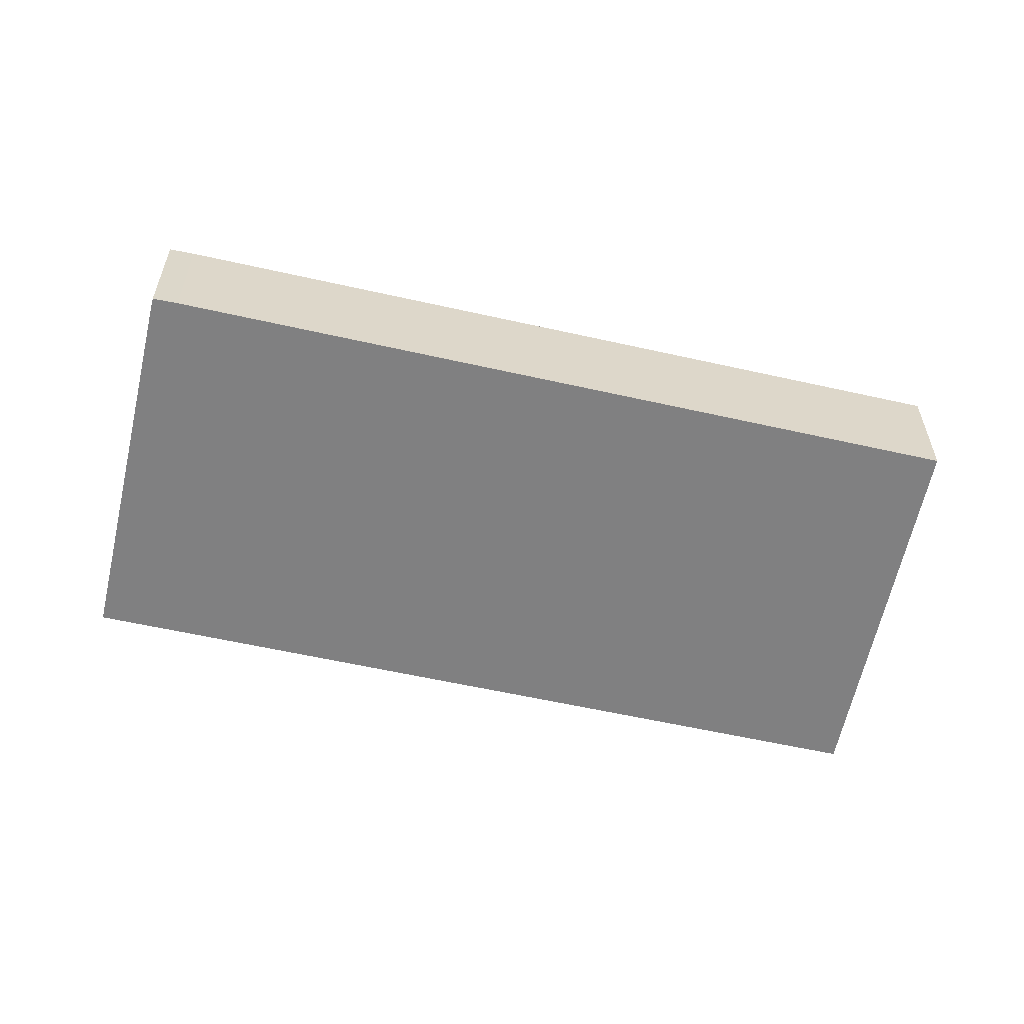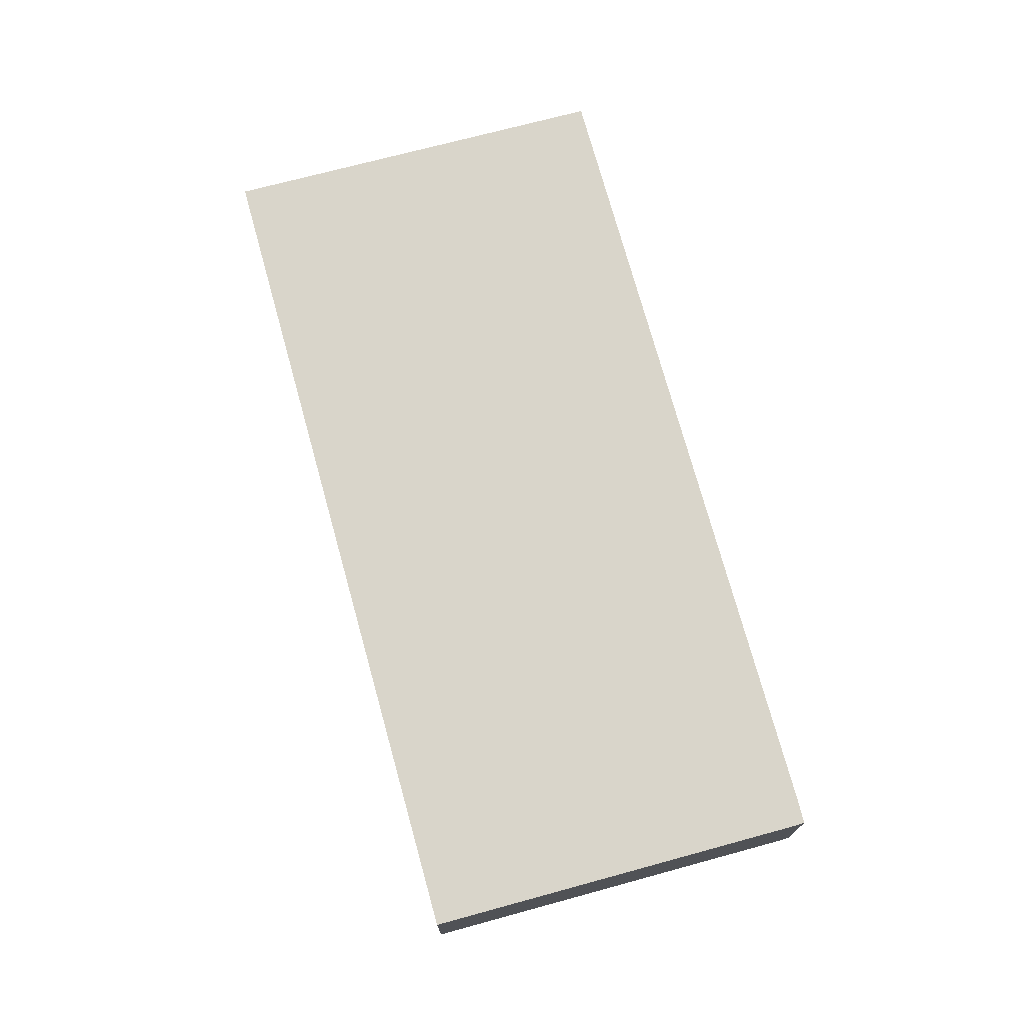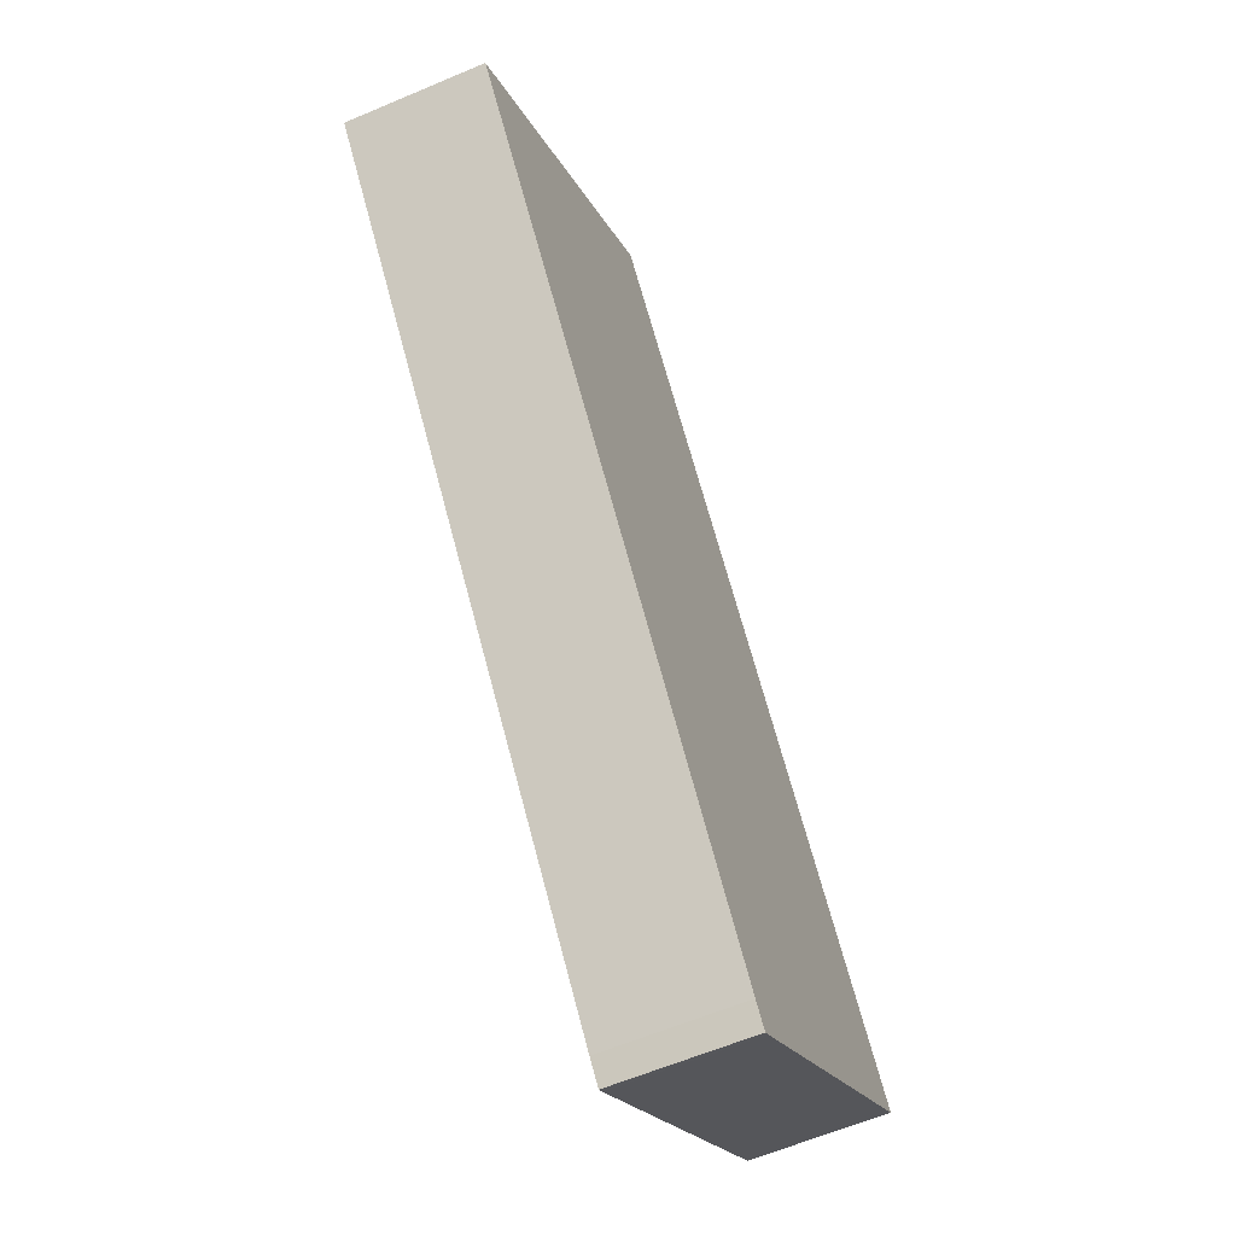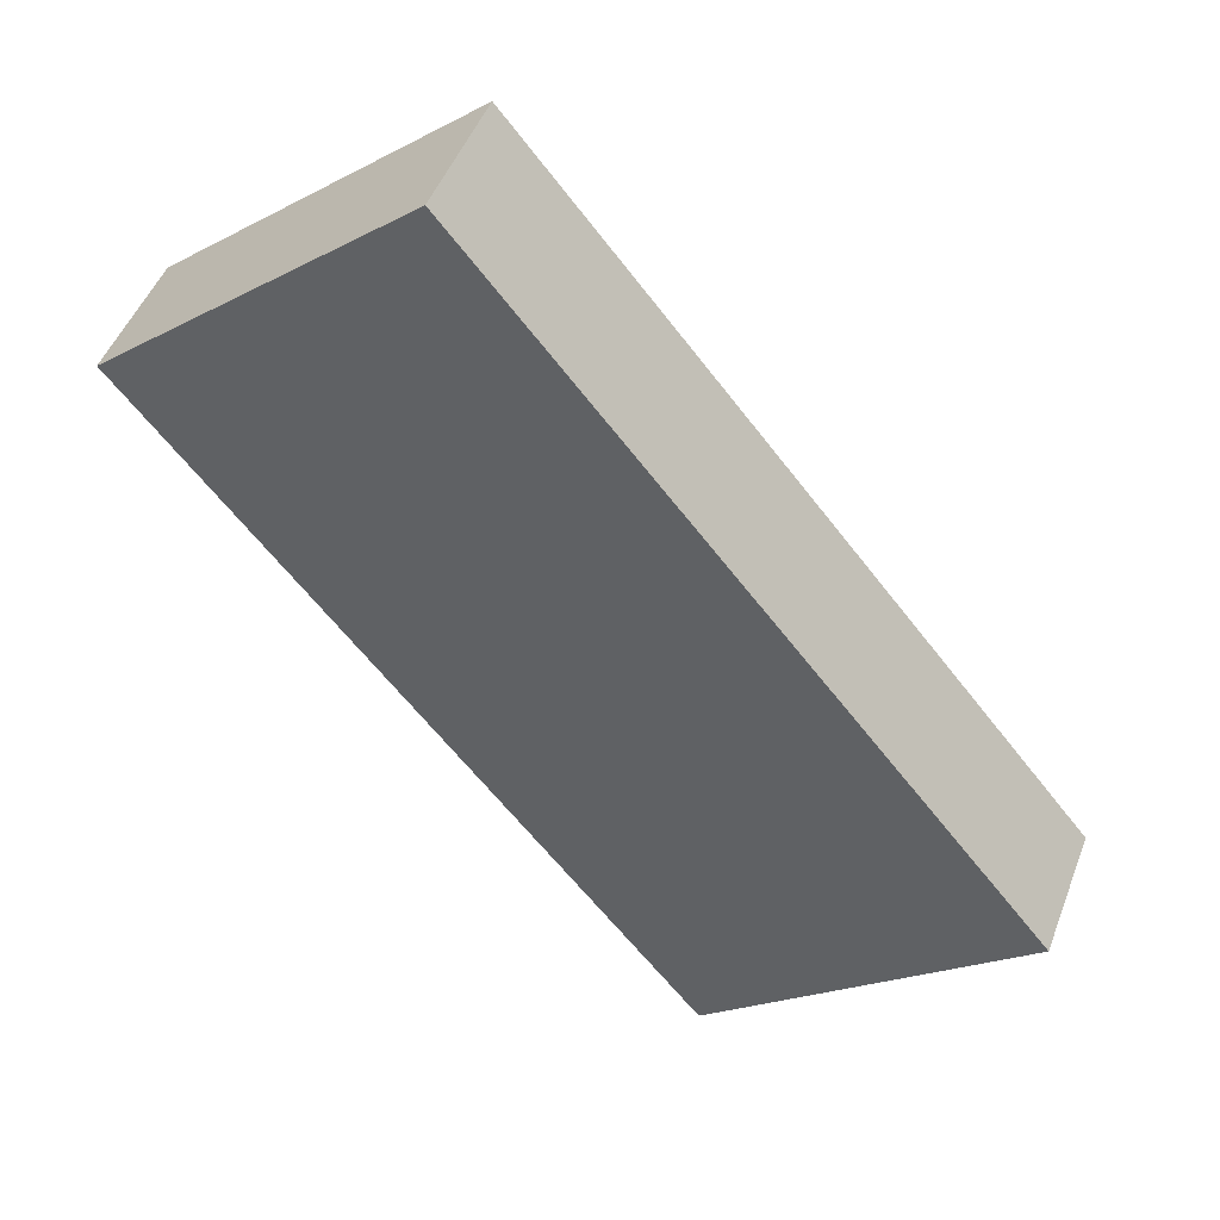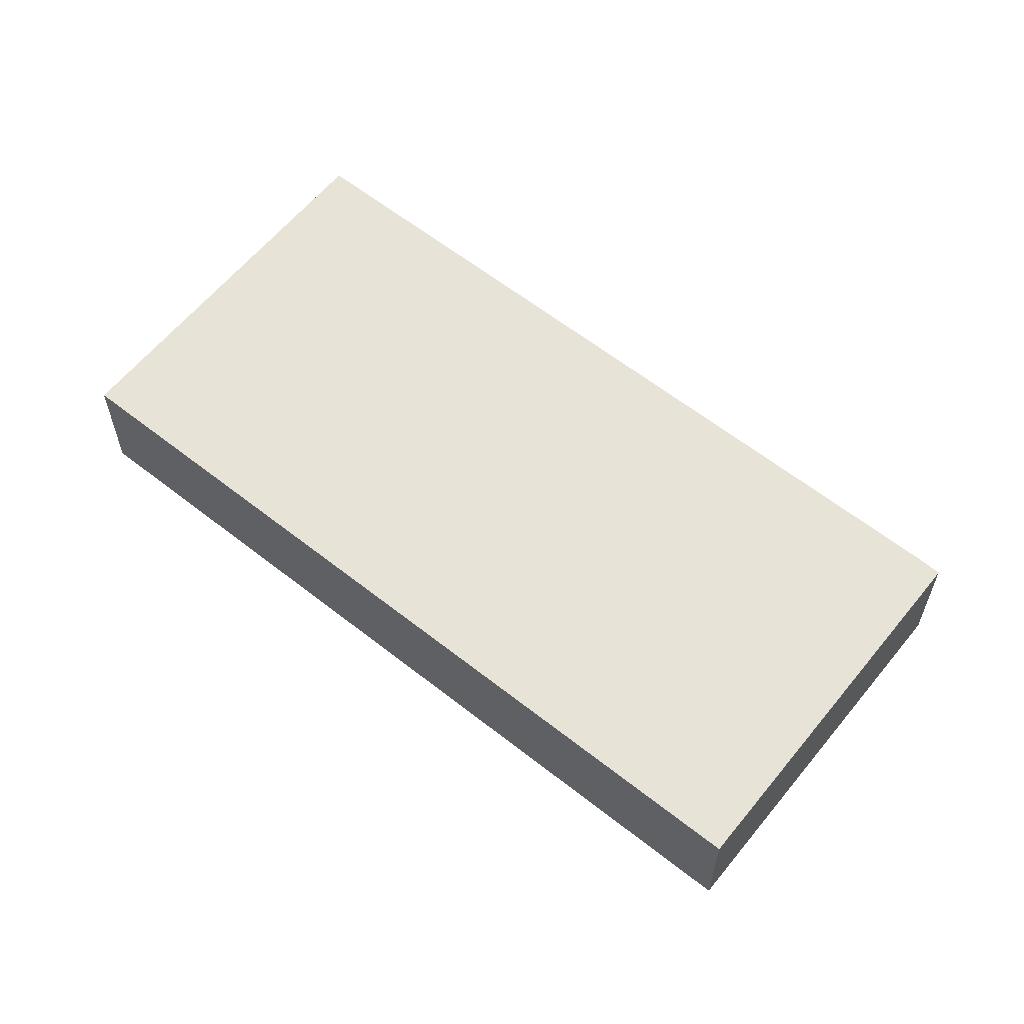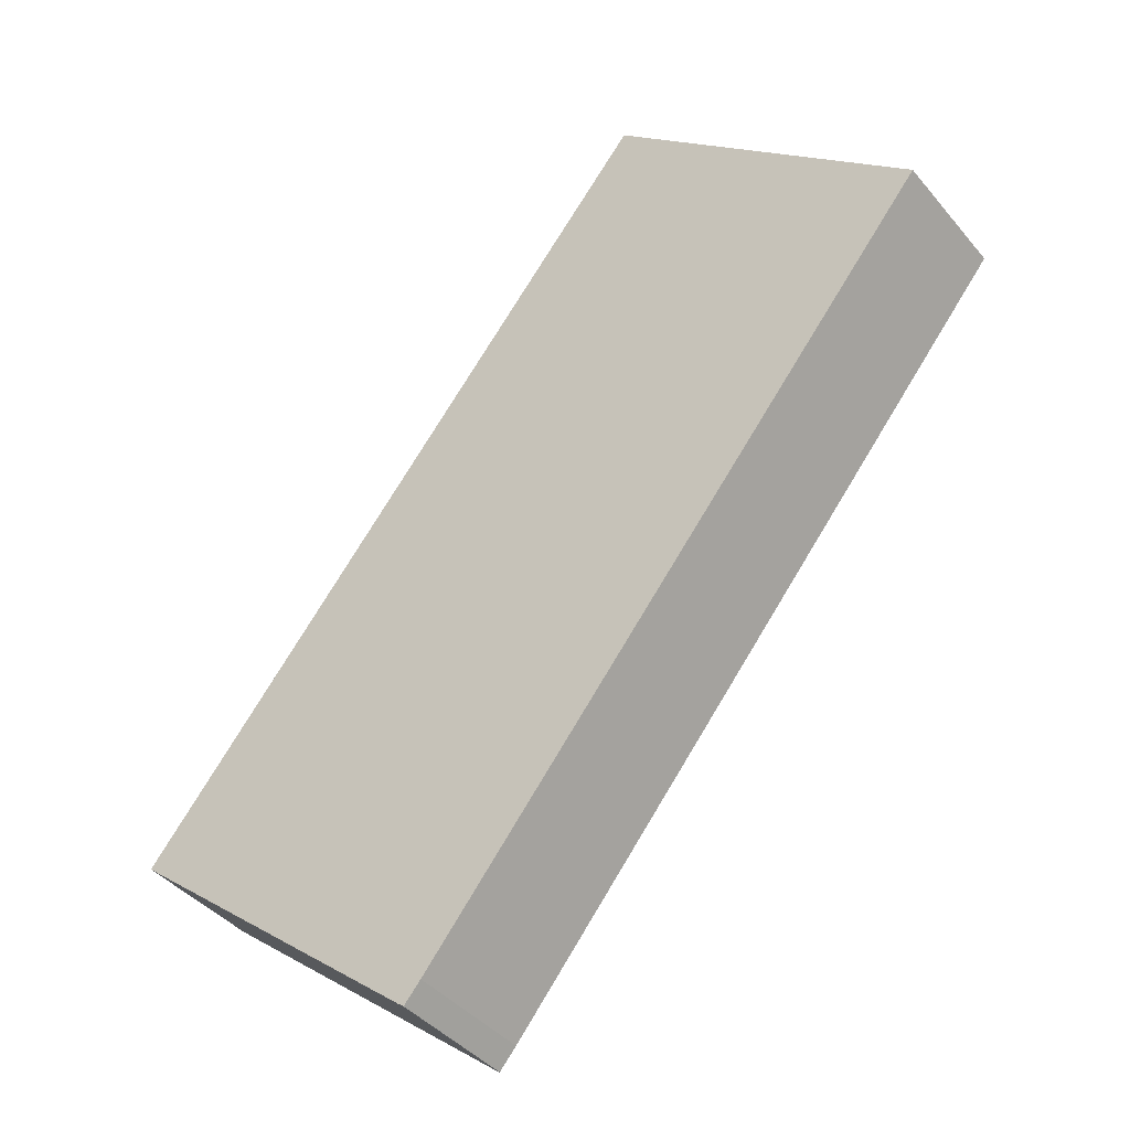
<metadata>
{"format":"obj","ext":"obj","renderer":"f3d","projection":"perspective","resolution":1024,"background":"white","views":[{"elev":-60.2,"azim":-142.1,"up":"+Y"},{"elev":74.6,"azim":125.3,"up":"+Y"},{"elev":-60.1,"azim":-66.4,"up":"+Z"},{"elev":47.6,"azim":20.3,"up":"+Z"},{"elev":61.6,"azim":89.4,"up":"+Y"},{"elev":-40.5,"azim":-144.4,"up":"+Z"}]}
</metadata>
<code>
v  5.702 2.44 4.792
v  9.751 2.44 -12
v  0 2.44 1.494e-16
v  15.86 2.44 -7.61
v  10.07 2.44 -12.36
v  10.19 2.44 -12.27
v  10.19 7.513e-16 -12.27
v  10.07 7.569e-16 -12.36
v  15.86 4.66e-16 -7.61
v  9.751 7.345e-16 -12
v  0 0 0
v  5.702 -2.934e-16 4.792
g defaultobject
f 1 2 3
f 2 1 4
f 2 4 5
f 5 4 6
f 7 5 6
f 5 7 8
f 9 6 4
f 6 9 7
f 8 2 5
f 2 8 10
f 10 3 2
f 3 10 11
f 11 1 3
f 1 11 12
f 12 4 1
f 4 12 9
f 10 12 11
f 12 10 9
f 9 10 8
f 9 8 7

</code>
